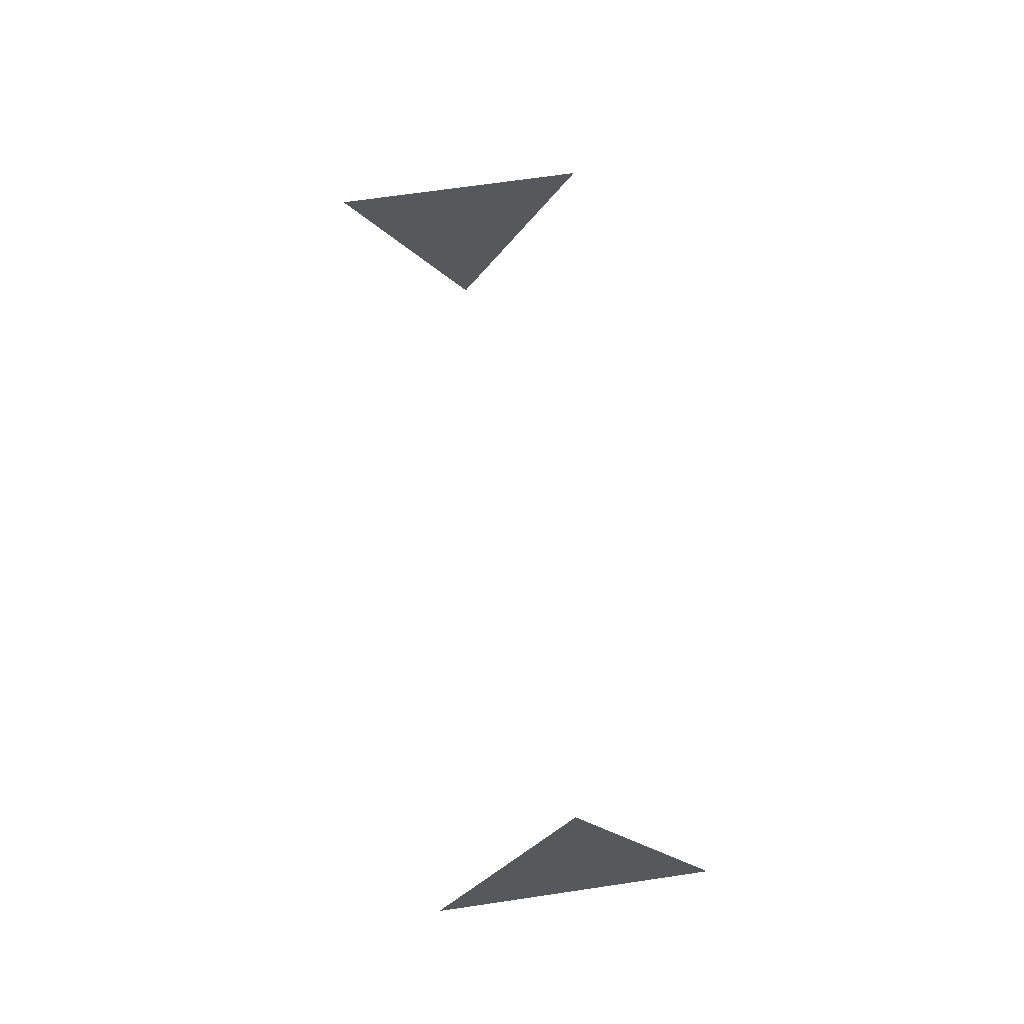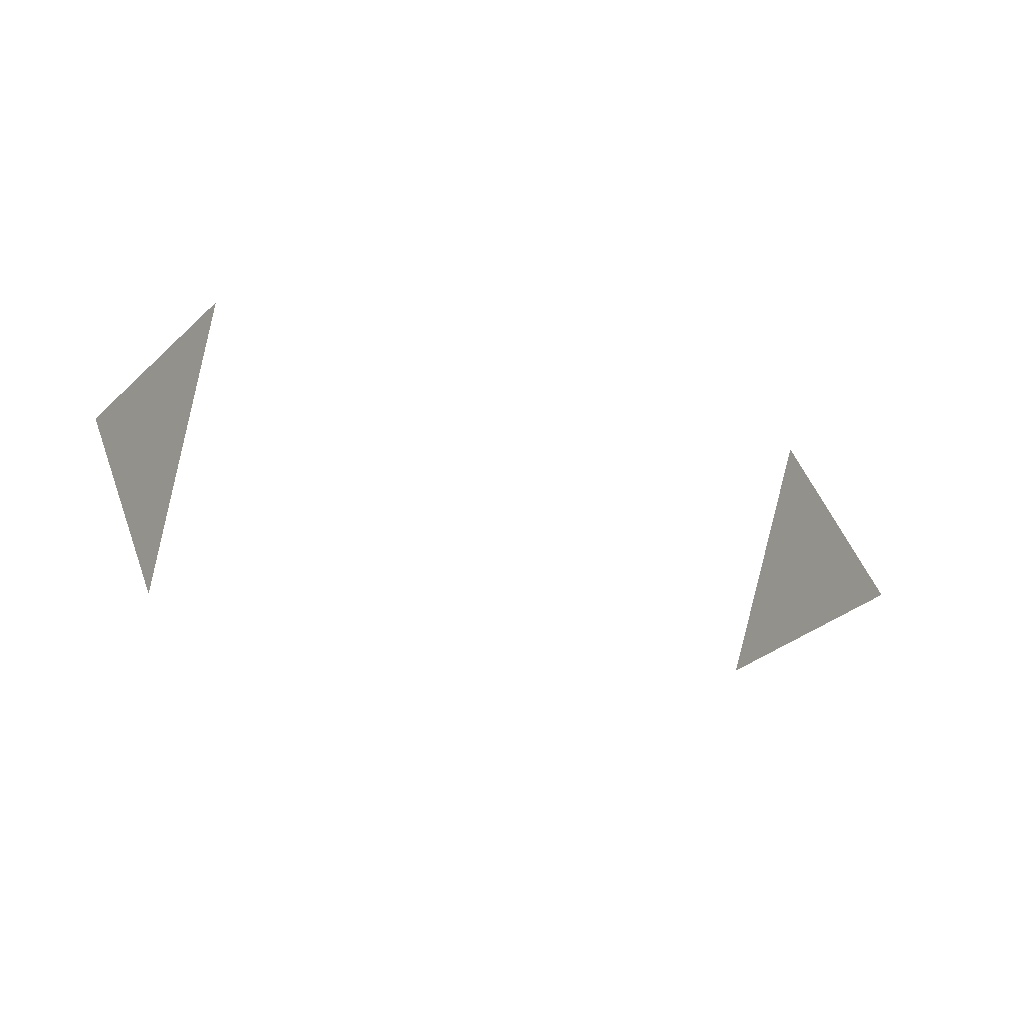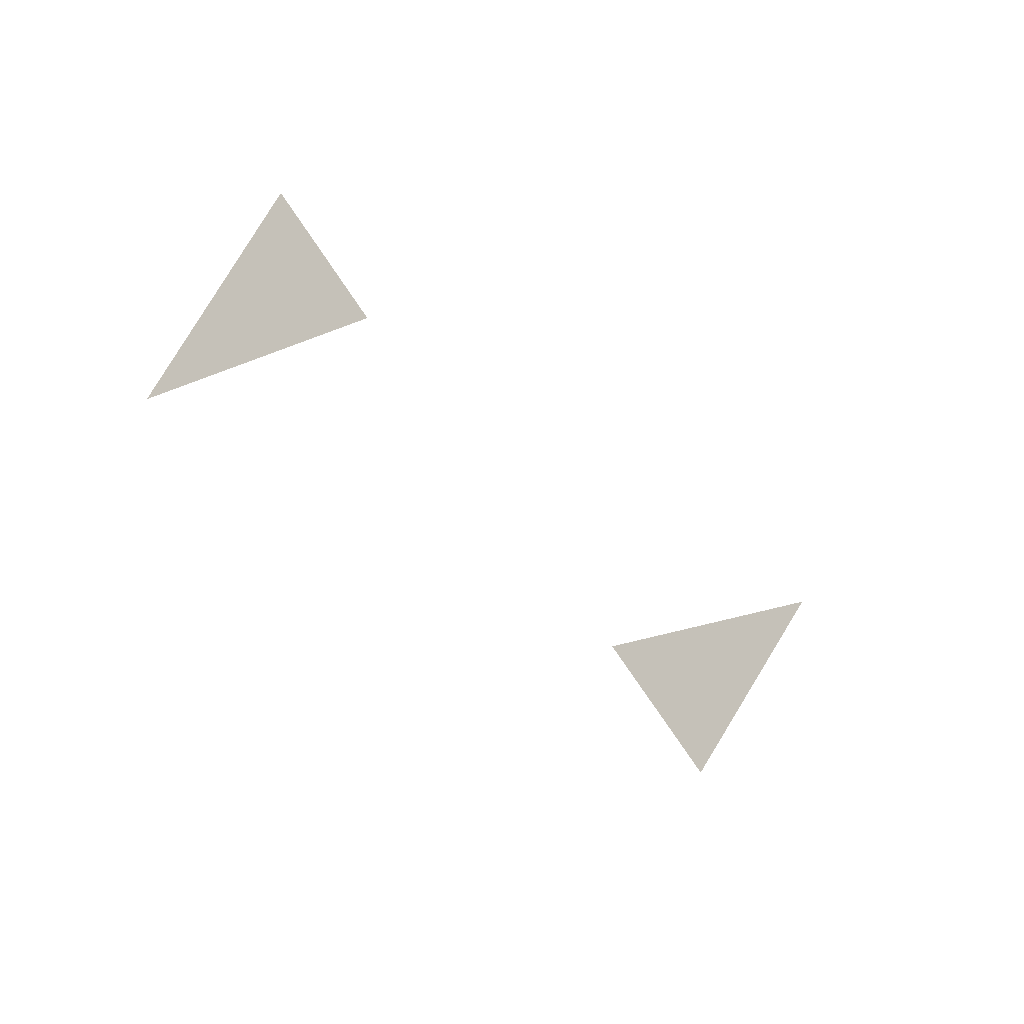
<metadata>
{"format":"obj","ext":"obj","renderer":"f3d","projection":"perspective","resolution":1024,"background":"white","views":[{"elev":66.6,"azim":-80.5,"up":"+Y"},{"elev":14.9,"azim":-41.2,"up":"+Z"},{"elev":-24.2,"azim":-37.0,"up":"+Y"}]}
</metadata>
<code>
o Icosphere.008
v -0.8506 0.4472 0.2764
v 0.8506 -0.4472 -0.2764
v -1 0 0
v -0.809 0 0.5878
v 0.809 -0 -0.5878
v 1 0 0
f 1 3 4
f 5 6 2

</code>
